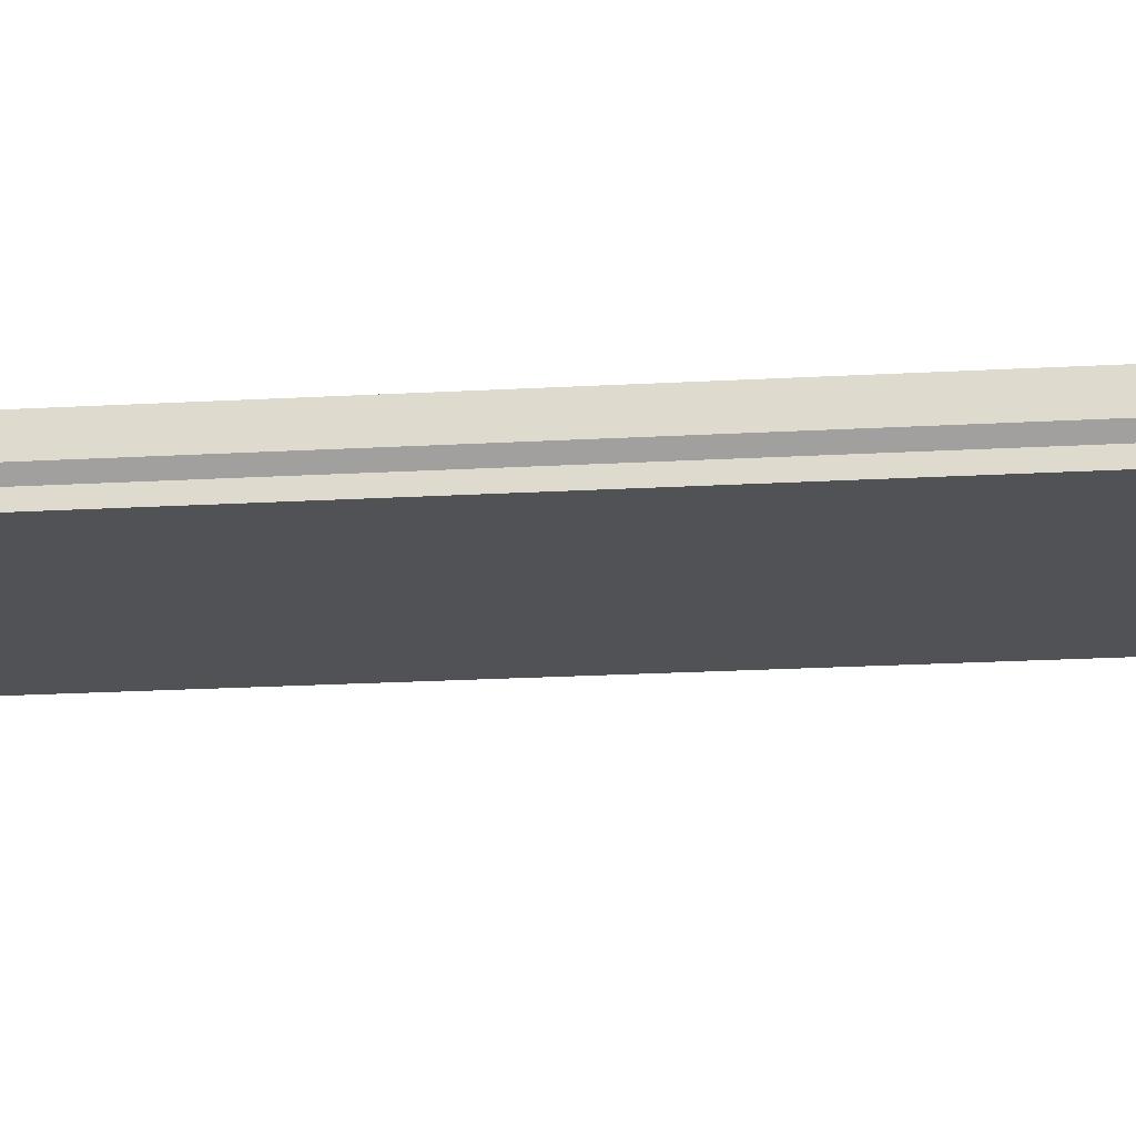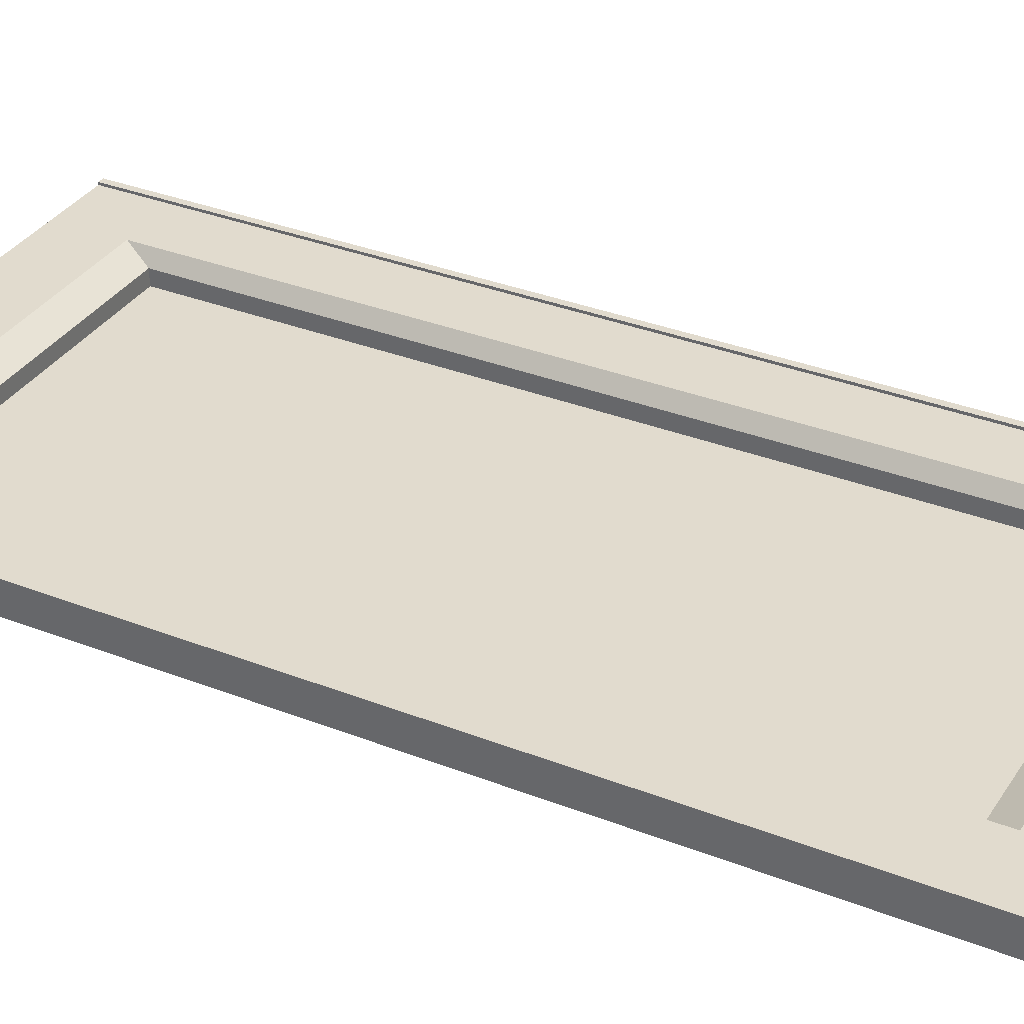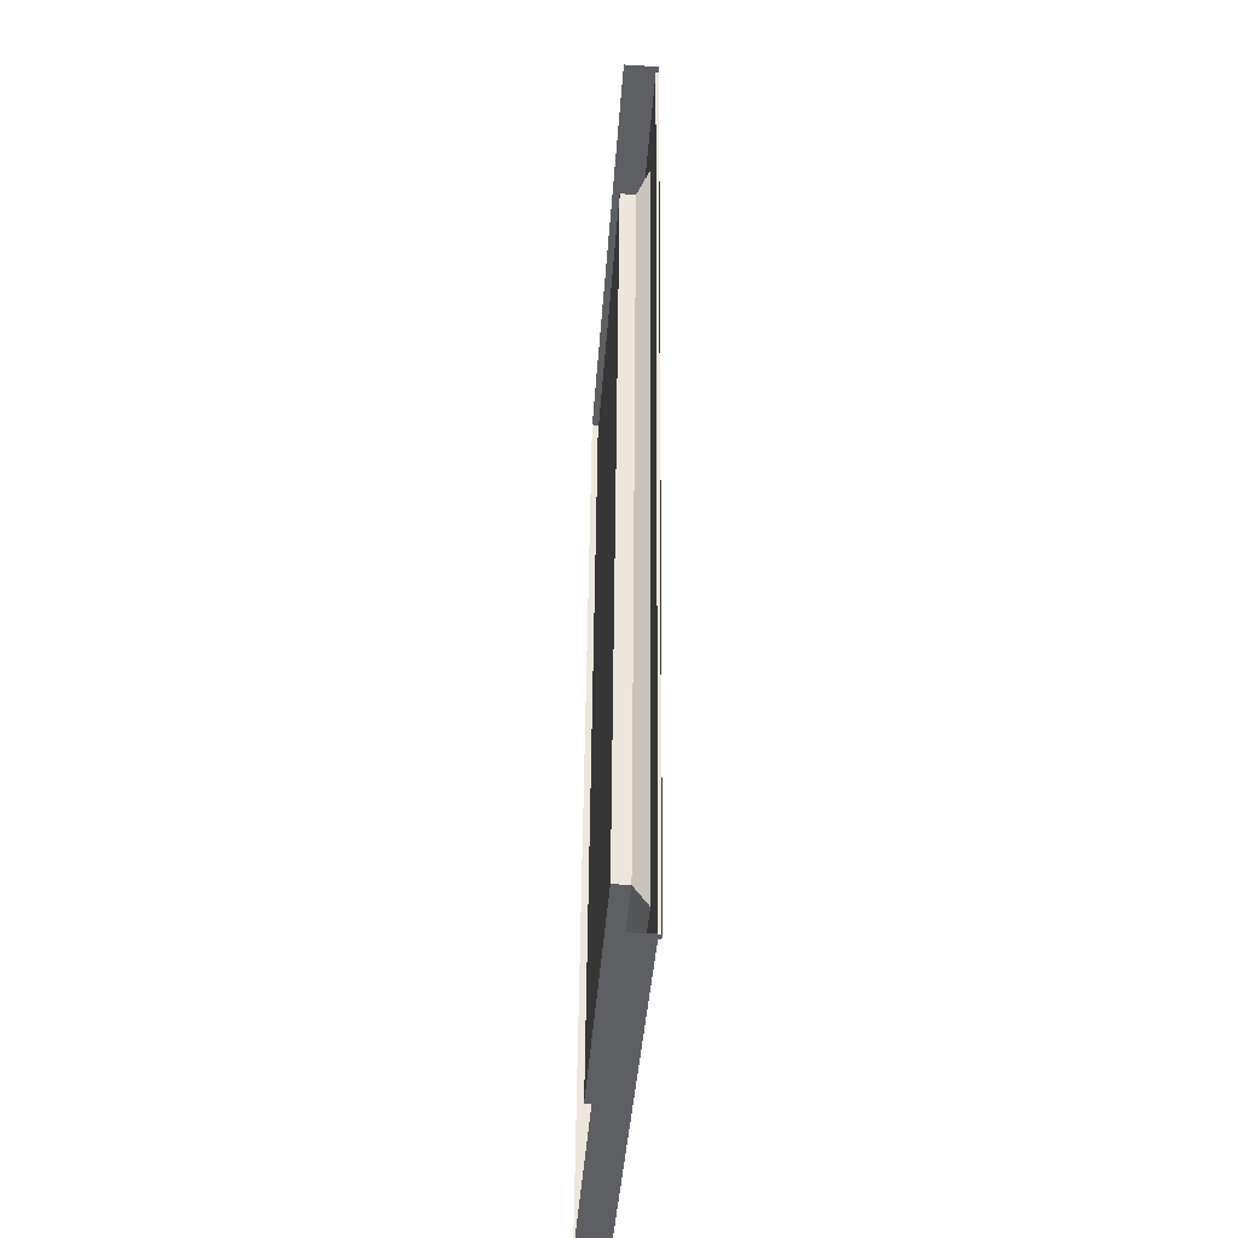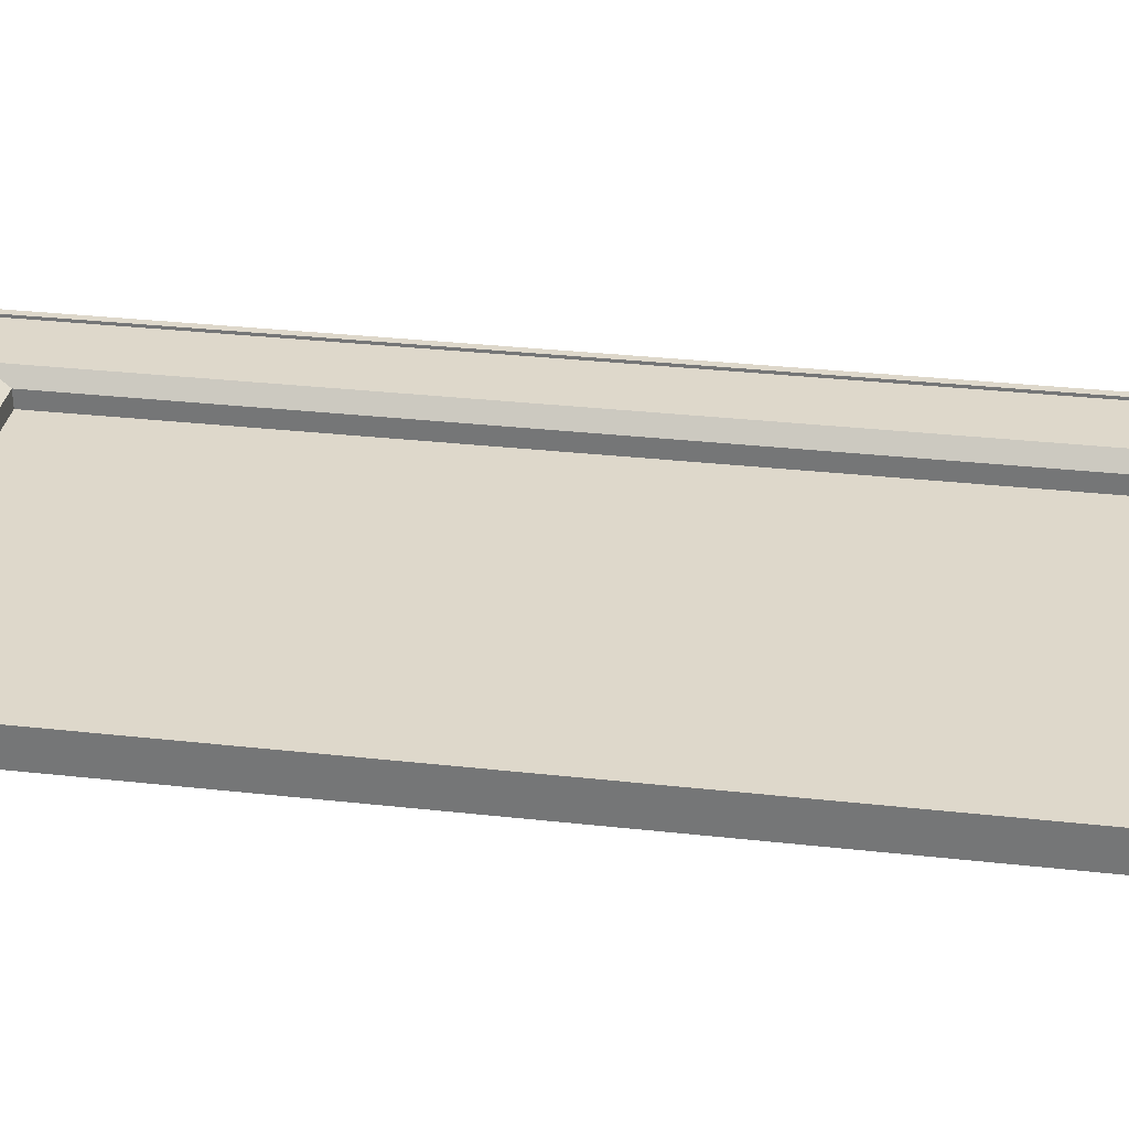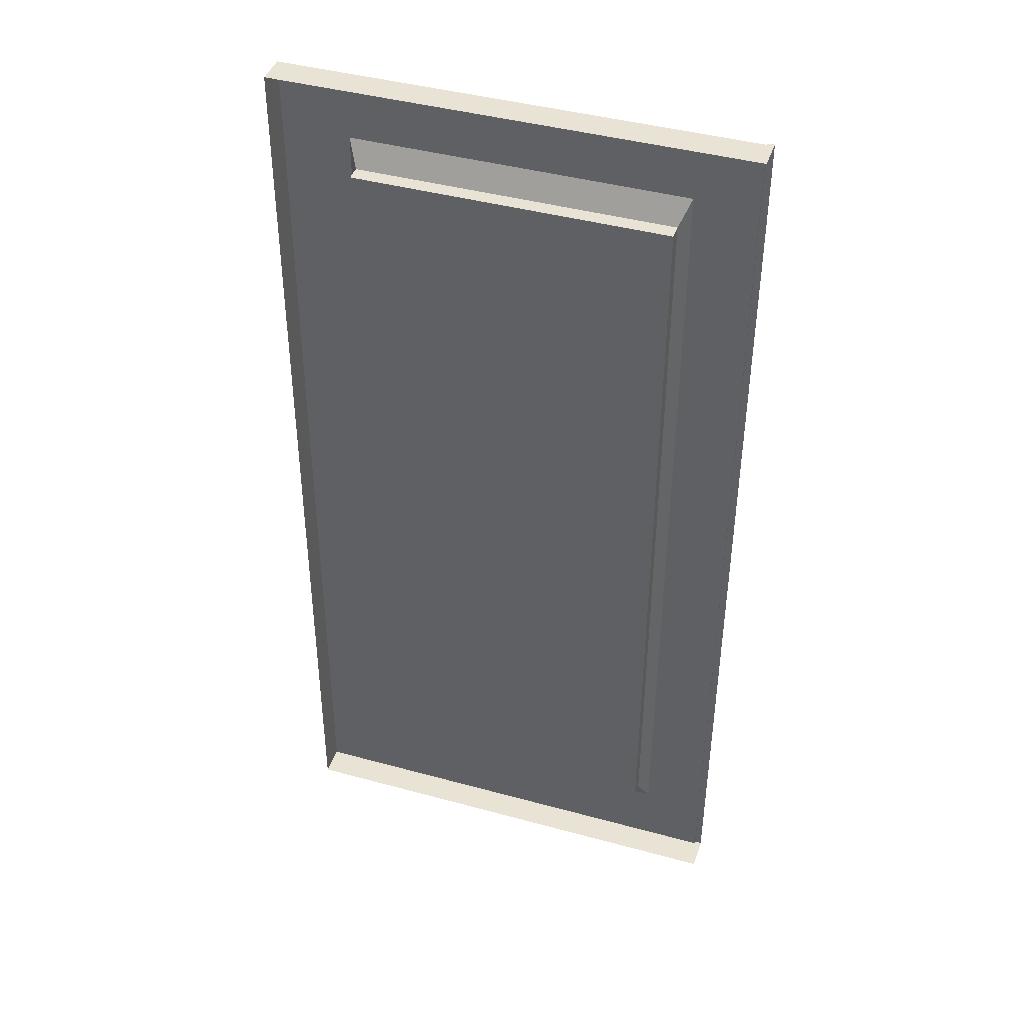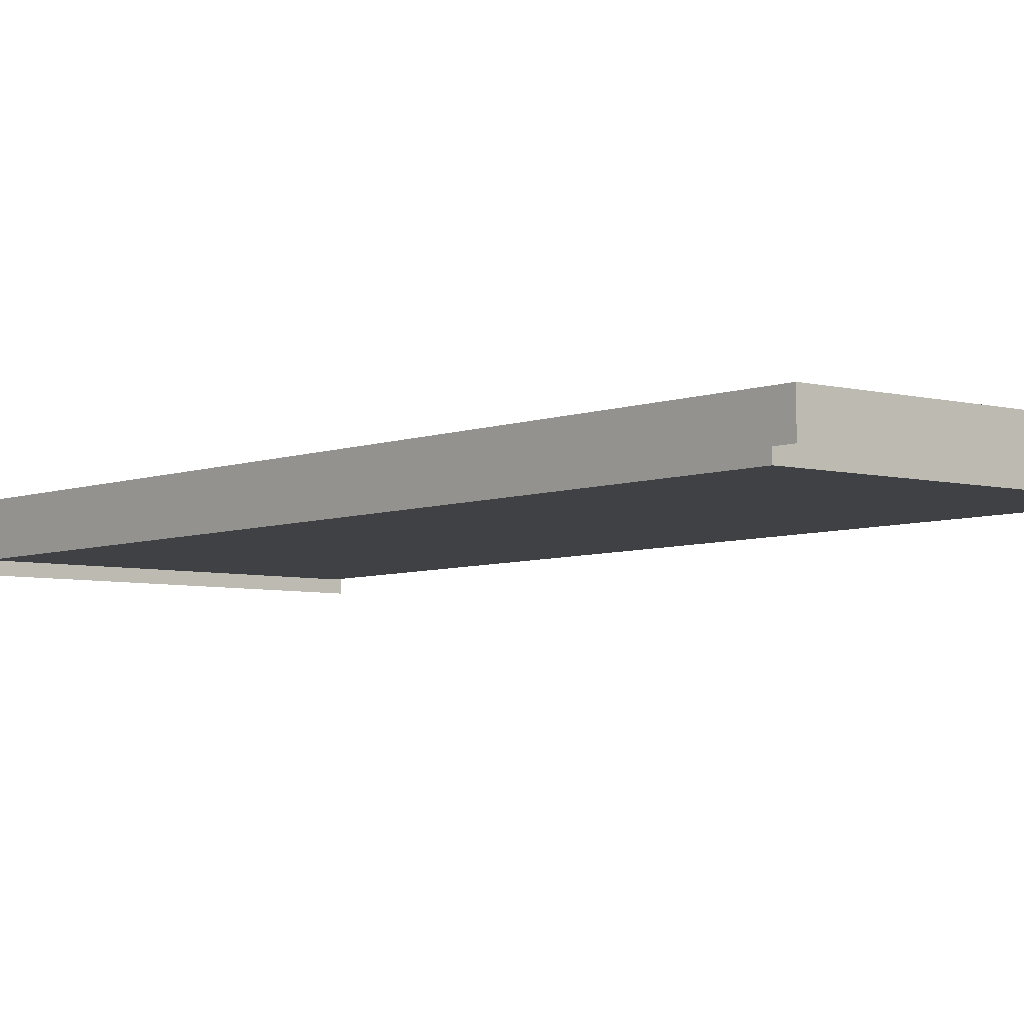
<metadata>
{"format":"obj","ext":"obj","renderer":"f3d","projection":"perspective","resolution":1024,"background":"white","views":[{"elev":-20.6,"azim":-85.4,"up":"+Y"},{"elev":34.3,"azim":-61.6,"up":"+Y"},{"elev":-41.2,"azim":85.9,"up":"+Z"},{"elev":31.8,"azim":-80.3,"up":"+Y"},{"elev":42.5,"azim":18.1,"up":"+Z"},{"elev":-5.1,"azim":-41.0,"up":"+Y"}]}
</metadata>
<code>
o mesh219/mesh219-geometry#mesh219-geometry
v -0.1844 0.487 0.3531
v -0.1897 0.5117 0.3529
v -0.5642 0.487 0.3531
v -0.1844 0.5138 0.3529
v -0.5642 0.5117 0.3529
v -0.1897 0.5138 0.3529
v -0.5642 0.4802 -0.4298
v -0.5091 0.5112 0.2978
v -0.1897 0.5069 -0.43
v -0.1897 0.5049 -0.43
v -0.5642 0.5049 -0.43
v -0.2394 0.5112 0.2978
v -0.1844 0.5069 -0.43
v -0.2394 0.5054 -0.3749
v -0.1844 0.4802 -0.4298
v -0.5091 0.5054 -0.3749
v -0.501 0.5007 0.2778
v -0.2475 0.5007 0.2778
v -0.501 0.4952 -0.3546
v -0.2475 0.4952 -0.3546
v -0.2475 0.4884 0.2779
v -0.501 0.4829 -0.3545
v -0.2475 0.4829 -0.3545
v -0.501 0.4884 0.2779
f 1 2 3
f 2 1 4
f 3 2 1
f 4 1 2
f 5 3 2
f 2 3 5
f 2 4 6
f 6 4 2
f 5 7 3
f 3 7 5
f 8 5 2
f 2 5 8
f 4 9 6
f 6 9 4
f 6 10 2
f 2 10 6
f 7 5 11
f 11 5 7
f 5 8 11
f 11 8 5
f 8 2 12
f 12 2 8
f 9 4 13
f 13 4 9
f 10 6 9
f 9 6 10
f 10 14 2
f 2 14 10
f 11 15 7
f 7 15 11
f 16 11 8
f 8 11 16
f 12 2 14
f 14 2 12
f 12 17 8
f 8 17 12
f 13 10 9
f 9 10 13
f 10 16 14
f 14 16 10
f 15 11 10
f 10 11 15
f 11 16 10
f 10 16 11
f 17 16 8
f 8 16 17
f 14 18 12
f 12 18 14
f 17 12 18
f 18 12 17
f 15 10 13
f 13 10 15
f 19 14 16
f 16 14 19
f 16 17 19
f 19 17 16
f 18 14 20
f 20 14 18
f 21 17 18
f 18 17 21
f 14 19 20
f 20 19 14
f 17 22 19
f 19 22 17
f 23 18 20
f 20 18 23
f 17 21 24
f 24 21 17
f 18 23 21
f 21 23 18
f 22 20 19
f 19 20 22
f 22 17 24
f 24 17 22
f 20 22 23
f 23 22 20
f 21 22 24
f 24 22 21
f 22 21 23
f 23 21 22

</code>
